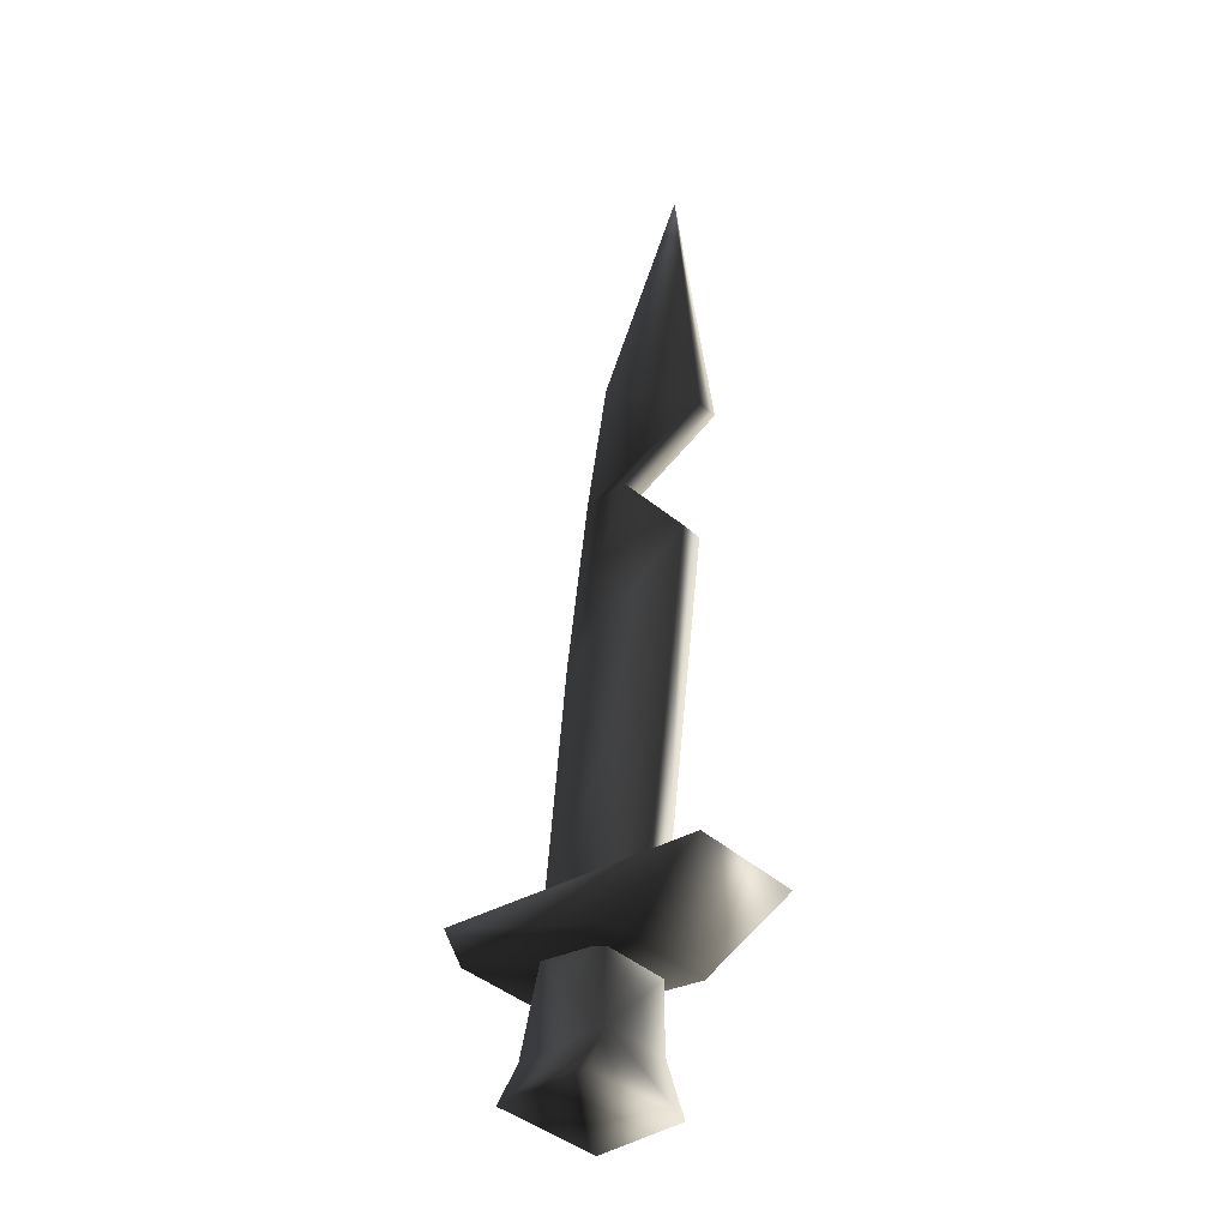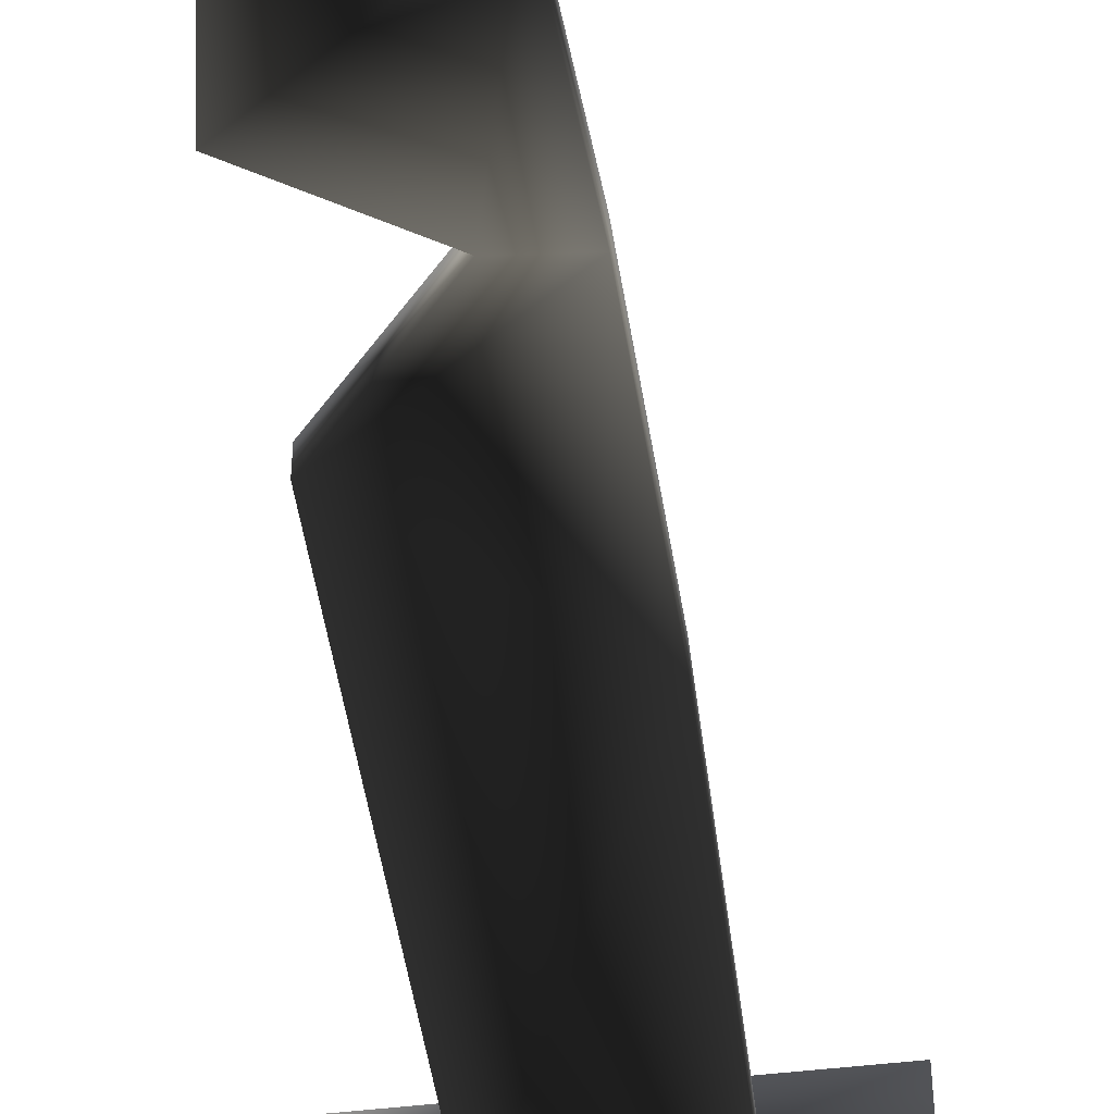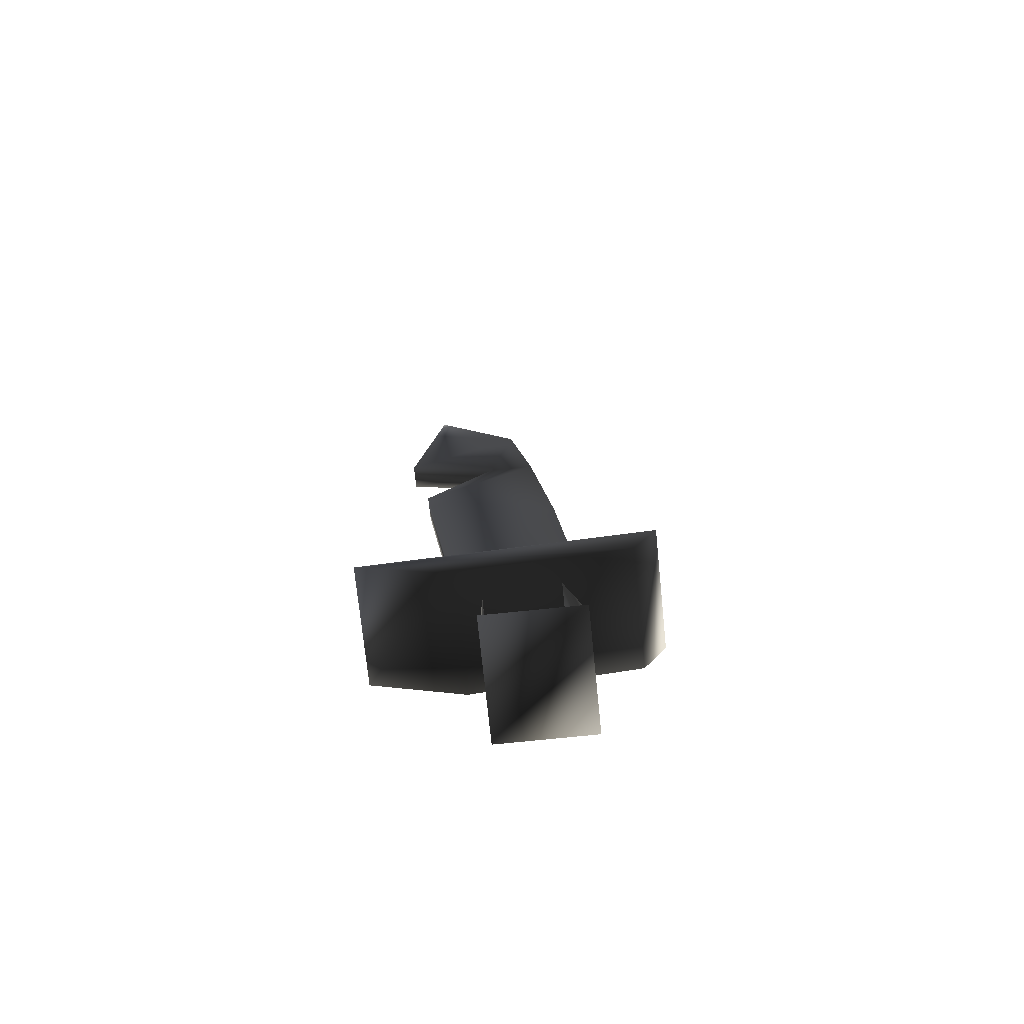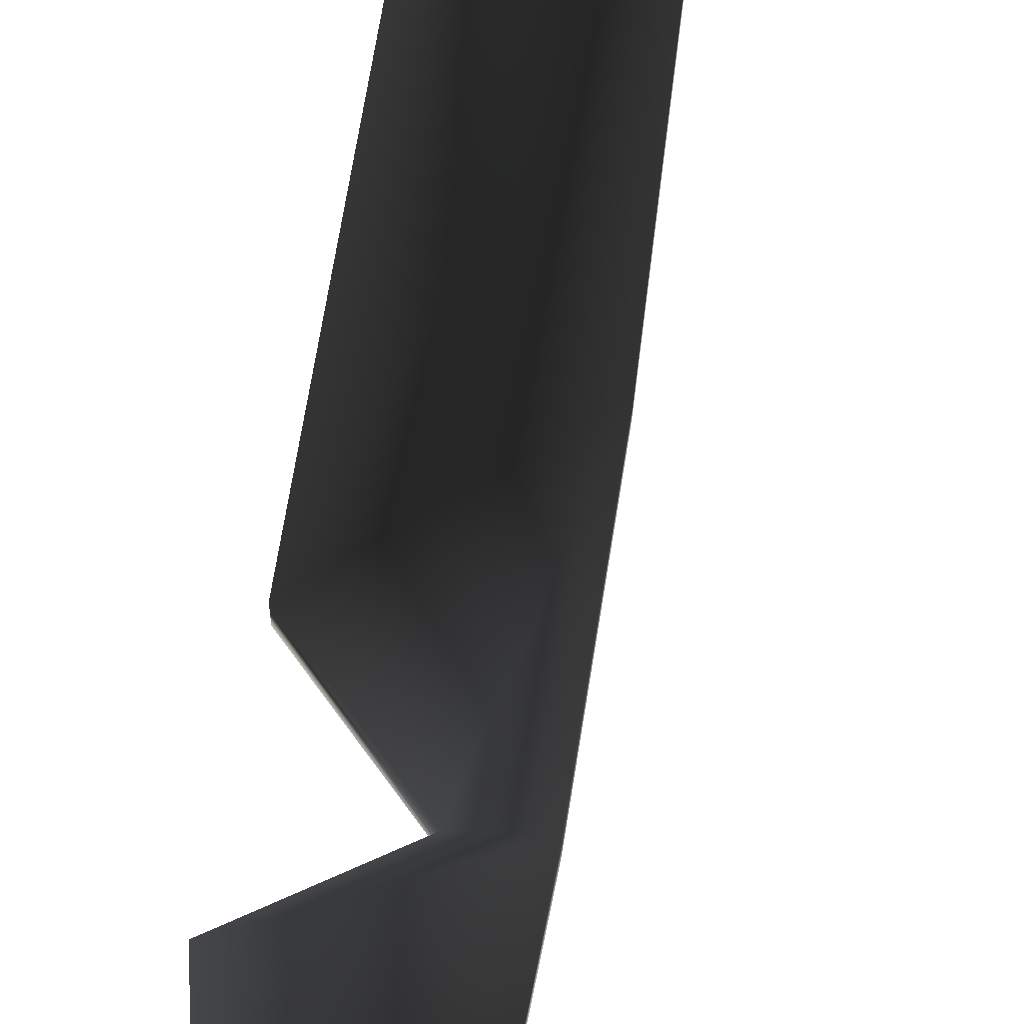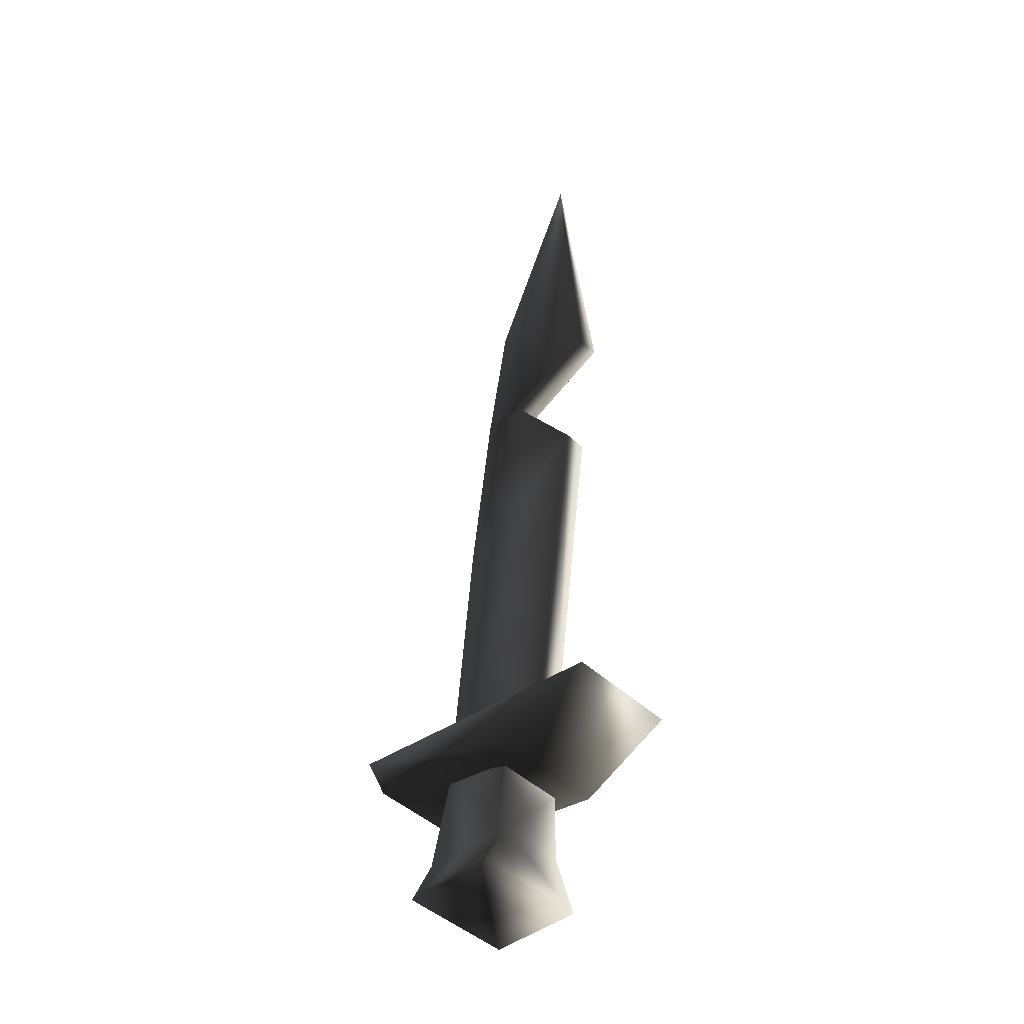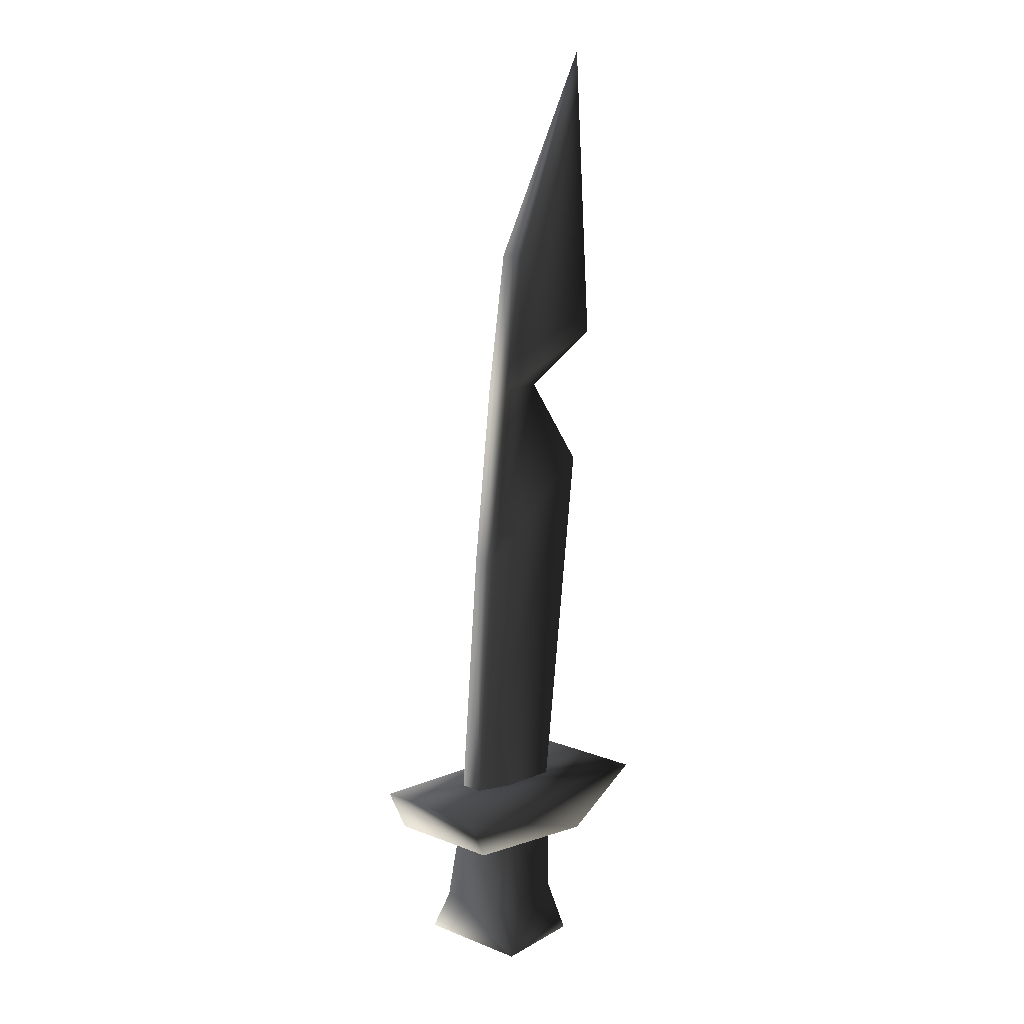
<metadata>
{"format":"obj","ext":"obj","renderer":"f3d","projection":"perspective","resolution":1024,"background":"white","views":[{"elev":-39.3,"azim":-138.7,"up":"+Z"},{"elev":-53.1,"azim":2.1,"up":"+Y"},{"elev":-73.5,"azim":5.9,"up":"+Z"},{"elev":65.3,"azim":1.7,"up":"+Y"},{"elev":-44.4,"azim":-137.6,"up":"+Z"},{"elev":14.7,"azim":130.1,"up":"+Z"}]}
</metadata>
<code>
o 2608
v 8 0 -8
v 7 0 -10
v 7 5 -10
v 8 5 -8
v -4 0 -9
v 0 0 -11
v 0 5 -11
v -4 5 -9
v 1 4 -14
v 1 5 -16
v 1 0 -16
v 1 1 -14
v 1 1 -11
v 1 4 -11
v 4 4 -10
v 5 4 -14
v 5 5 -16
v 5 0 -16
v 5 1 -14
v 4 1 -10
v 0 2 -9
v 5 2 -8
v 4 2 3
v -2 2 7
v -2 3 7
v 0 3 -9
v 5 3 -8
v 4 3 3
v 3 2 11
v 1 2 11
v 1 3 11
v 3 3 11
v -3 3 13
v 2 3 17
v 2 2 17
v -3 2 13
v -2 3 26
f 1 2 3
f 1 3 4
f 1 4 5
f 1 5 2
f 2 5 6
f 2 6 7
f 2 7 3
f 3 7 4
f 4 7 8
f 4 8 5
f 5 8 6
f 6 8 7
f 9 10 11
f 9 11 12
f 9 12 13
f 9 13 14
f 9 14 15
f 9 15 16
f 9 16 17
f 9 17 10
f 10 17 18
f 10 18 11
f 11 18 19
f 11 19 12
f 17 16 19
f 17 19 18
f 20 19 16
f 20 16 15
f 21 22 23
f 21 23 24
f 21 24 25
f 21 25 26
f 26 25 27
f 27 25 28
f 27 28 23
f 27 23 22
f 24 23 29
f 24 29 30
f 24 30 31
f 24 31 25
f 25 31 28
f 28 31 32
f 28 32 29
f 28 29 23
f 31 32 29
f 31 29 30
f 31 30 33
f 31 33 32
f 32 33 34
f 32 34 35
f 32 35 29
f 29 35 30
f 30 35 36
f 30 36 33
f 33 36 37
f 33 37 34
f 34 37 35
f 35 37 36

</code>
